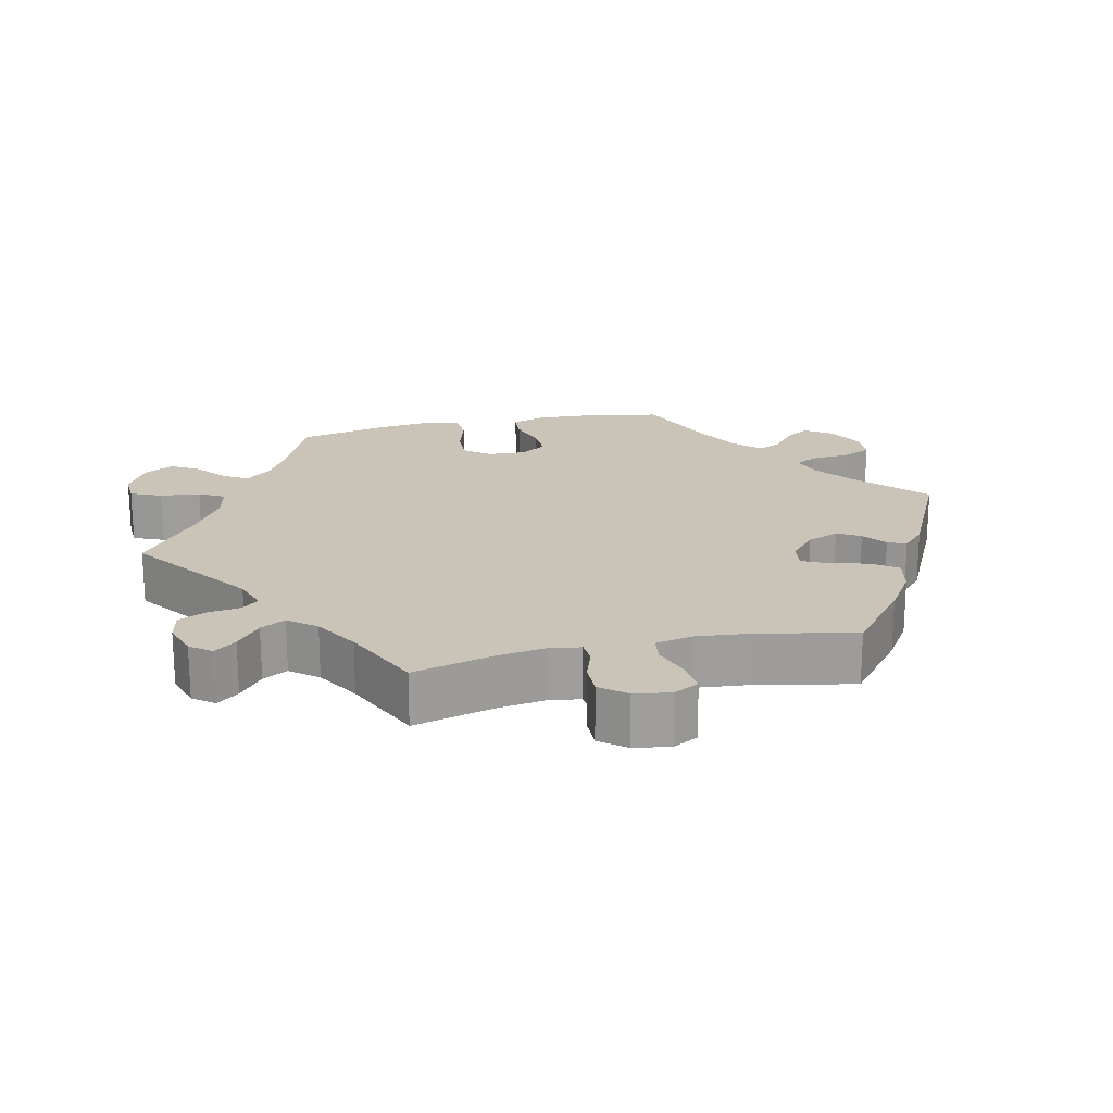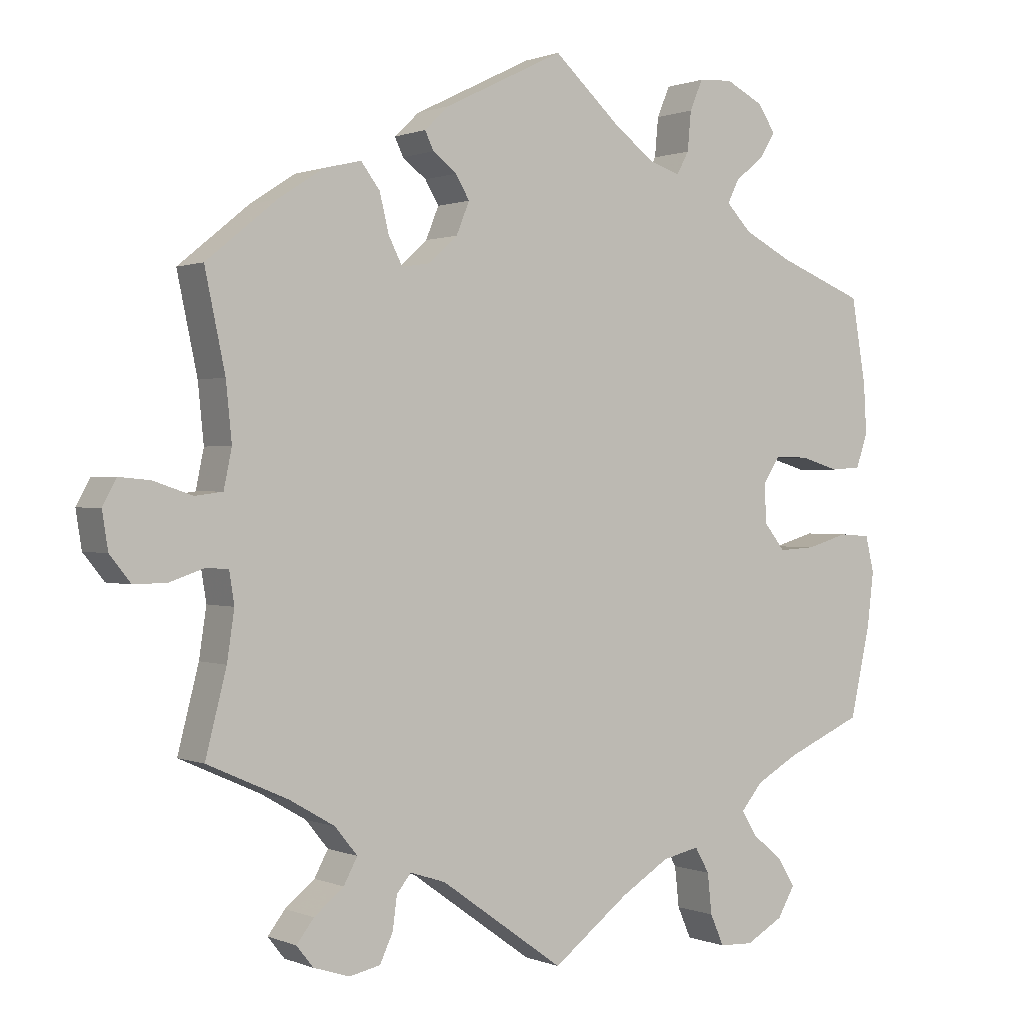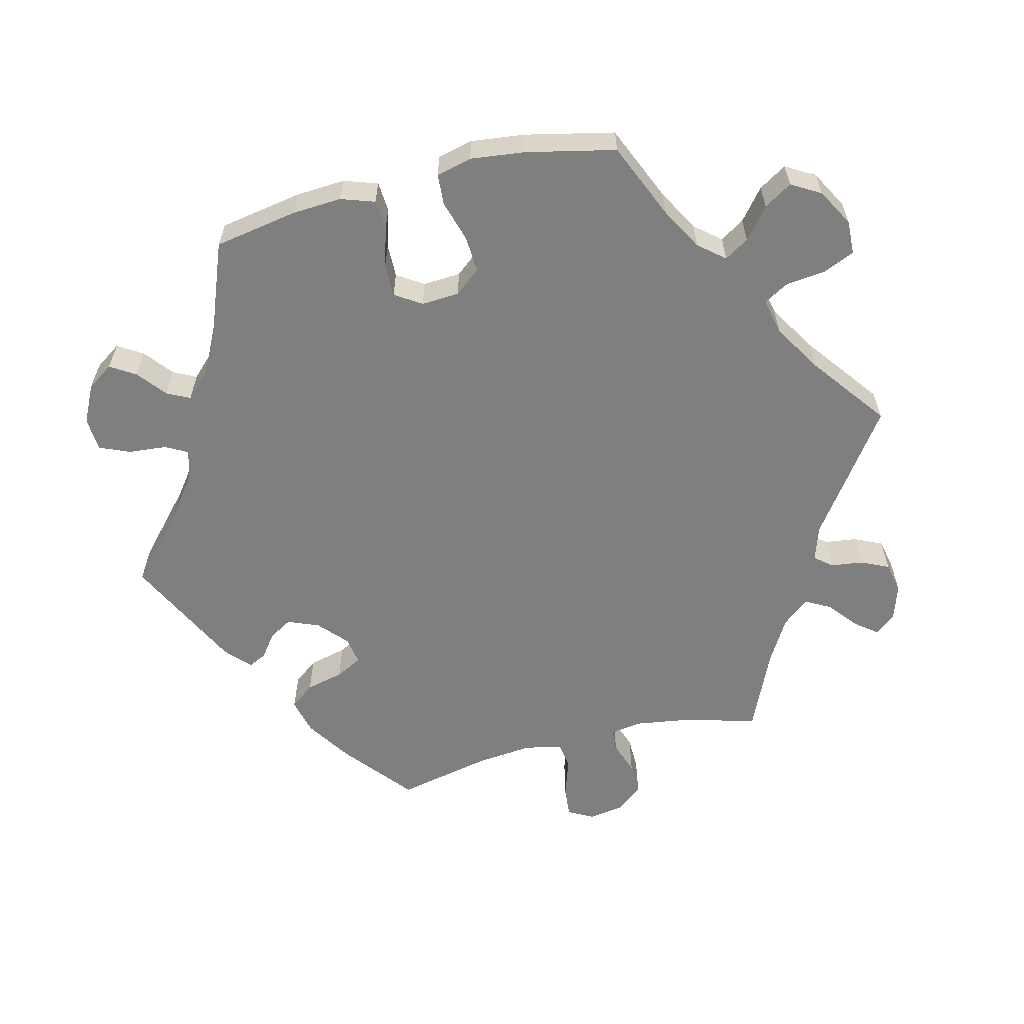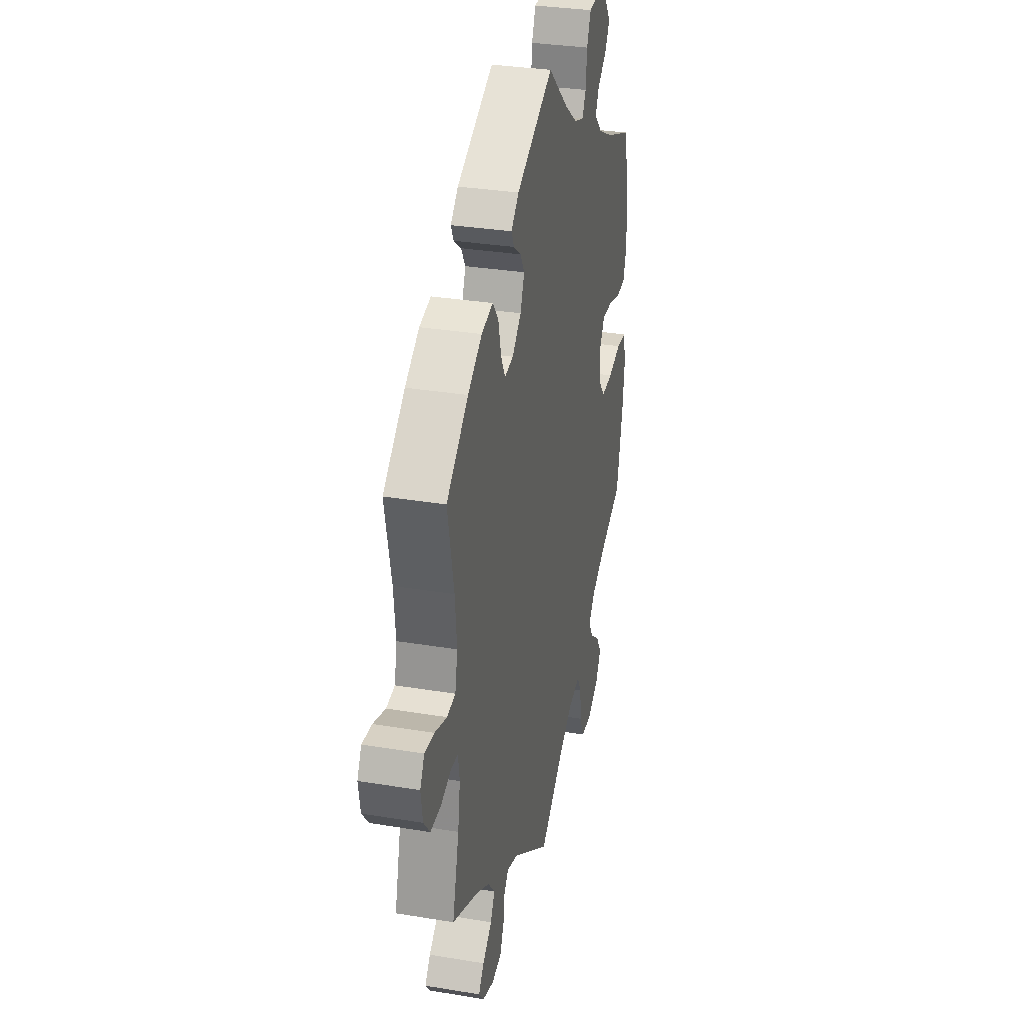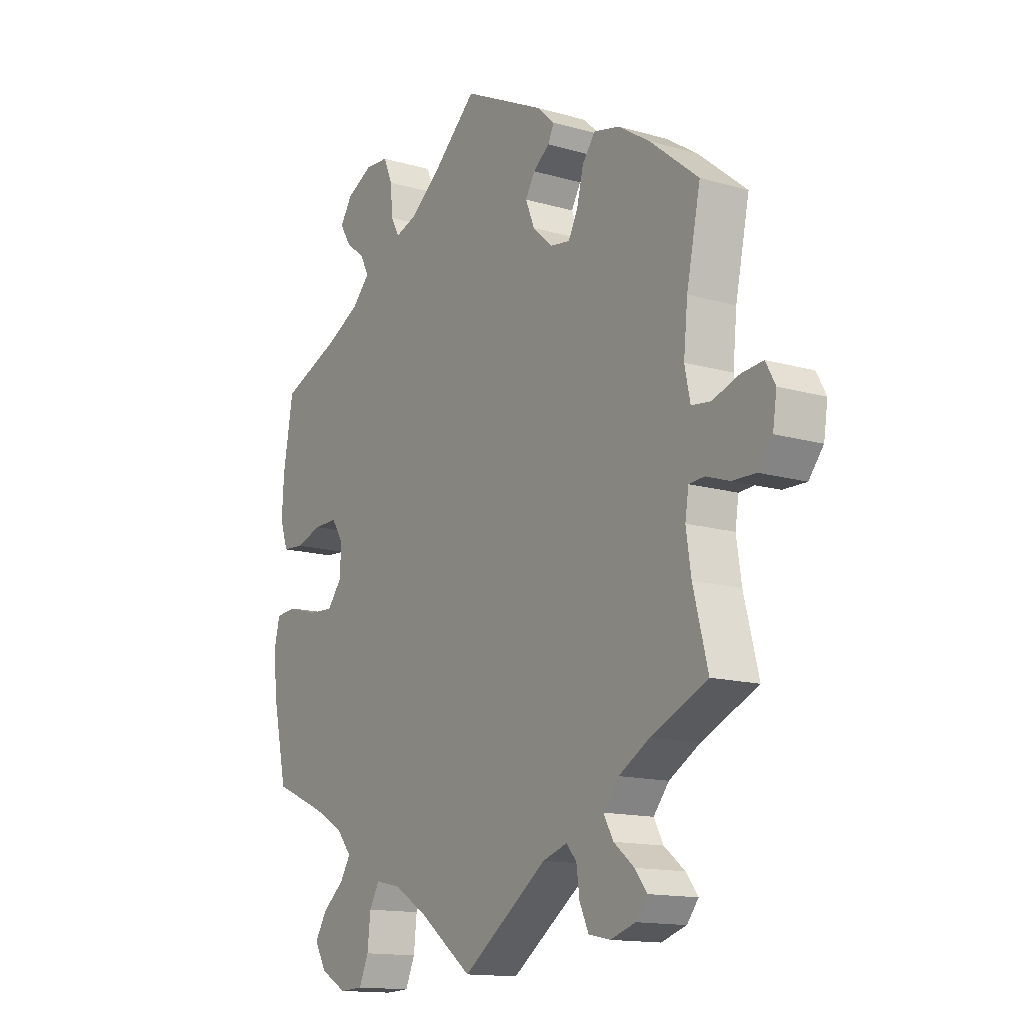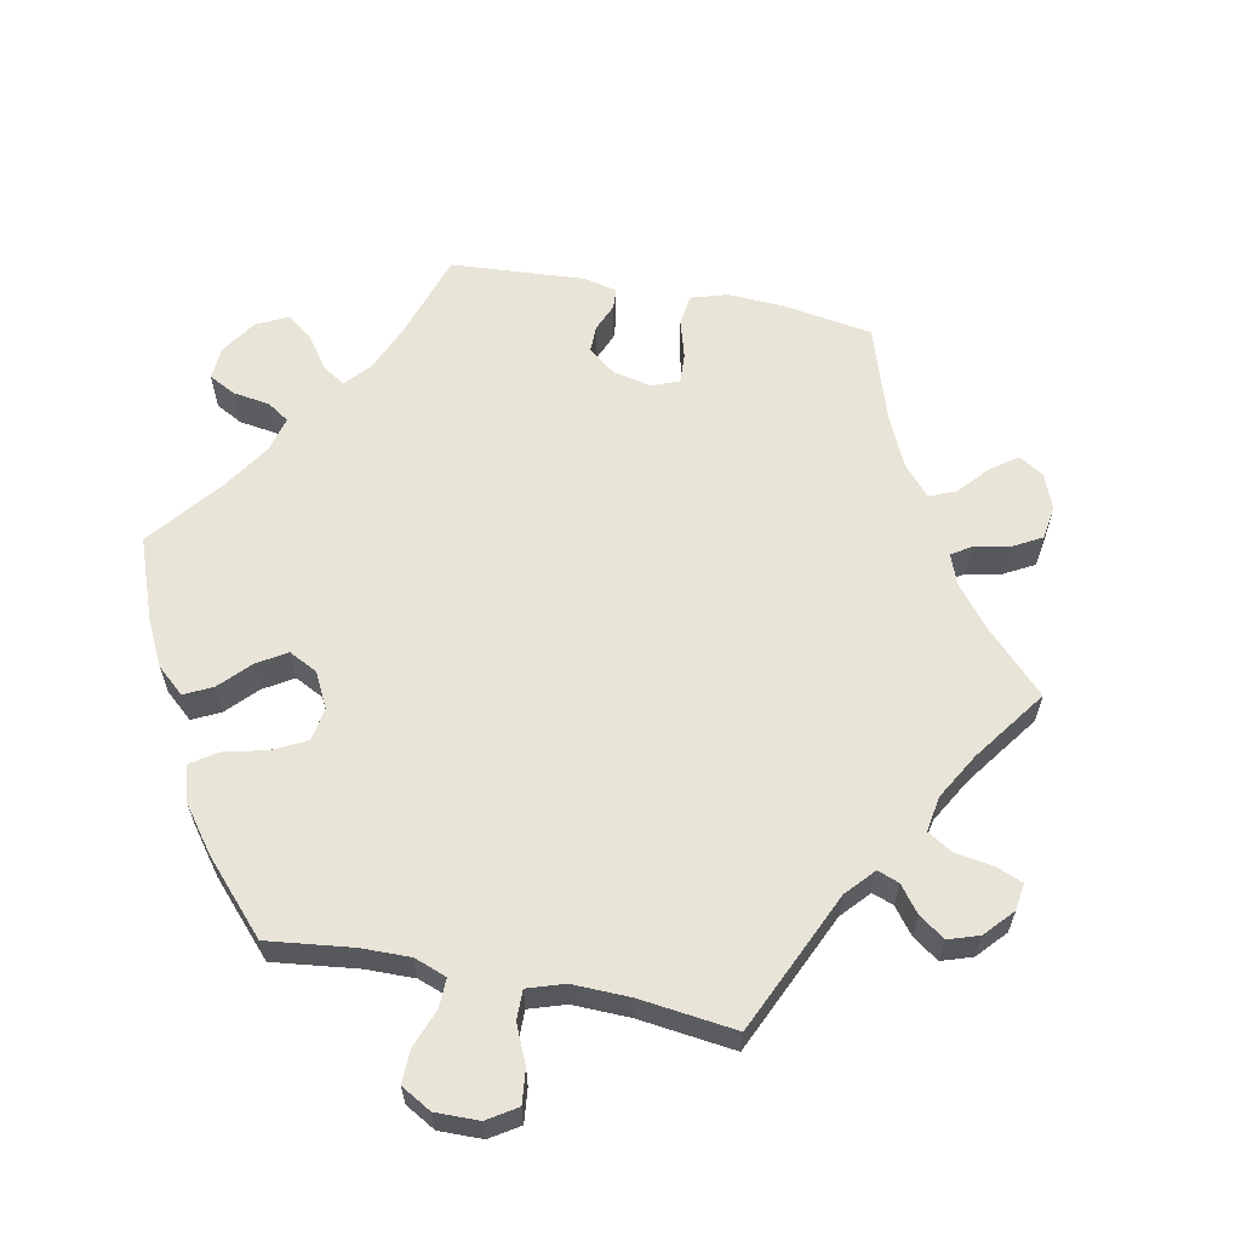
<metadata>
{"format":"obj","ext":"obj","renderer":"f3d","projection":"perspective","resolution":1024,"background":"white","views":[{"elev":19.9,"azim":-102.9,"up":"+Y"},{"elev":0.7,"azim":-34.5,"up":"+Z"},{"elev":-59.7,"azim":104.1,"up":"+Y"},{"elev":32.0,"azim":-76.9,"up":"+Z"},{"elev":-14.2,"azim":-122.4,"up":"+Z"},{"elev":61.3,"azim":161.2,"up":"+Y"}]}
</metadata>
<code>
v -0.472 0.07 -0.176
v -0.462 0.07 -0.109
v -0.469 0.07 -0.065
v -0.5 0.07 -0.063
v -0.547 0.07 -0.079
v -0.593 0.07 -0.08
v -0.622 0.07 -0.044
v -0.63 0.07 0.007
v -0.611 0.07 0.042
v -0.568 0.07 0.038
v -0.514 0.07 0.02
v -0.476 0.07 0.025
v -0.465 0.07 0.078
v -0.473 0.07 0.157
v -0.501 0.07 0.289
v -0.404 0.07 0.368
v -0.341 0.07 0.409
v -0.29 0.07 0.421
v -0.264 0.07 0.387
v -0.251 0.07 0.334
v -0.232 0.07 0.297
v -0.193 0.07 0.303
v -0.153 0.07 0.339
v -0.135 0.07 0.383
v -0.154 0.07 0.415
v -0.187 0.07 0.44
v -0.199 0.07 0.465
v -0.165 0.07 0.497
v 0 0.07 0.578
v 0.092 0.07 0.495
v 0.149 0.07 0.452
v 0.192 0.07 0.438
v 0.209 0.07 0.469
v 0.214 0.07 0.523
v 0.232 0.07 0.565
v 0.279 0.07 0.568
v 0.331 0.07 0.542
v 0.356 0.07 0.505
v 0.334 0.07 0.47
v 0.294 0.07 0.438
v 0.278 0.07 0.406
v 0.313 0.07 0.37
v 0.38 0.07 0.336
v 0.5 0.07 0.289
v 0.52 0.07 0.172
v 0.524 0.07 0.103
v 0.508 0.07 0.056
v 0.466 0.07 0.053
v 0.412 0.07 0.069
v 0.365 0.07 0.07
v 0.341 0.07 0.033
v 0.344 0.07 -0.02
v 0.373 0.07 -0.056
v 0.424 0.07 -0.053
v 0.482 0.07 -0.036
v 0.525 0.07 -0.039
v 0.537 0.07 -0.089
v 0.528 0.07 -0.164
v 0.5 0.07 -0.289
v 0.393 0.07 -0.335
v 0.334 0.07 -0.368
v 0.304 0.07 -0.404
v 0.325 0.07 -0.438
v 0.368 0.07 -0.473
v 0.392 0.07 -0.512
v 0.368 0.07 -0.553
v 0.316 0.07 -0.582
v 0.269 0.07 -0.58
v 0.25 0.07 -0.537
v 0.244 0.07 -0.481
v 0.224 0.07 -0.446
v 0.173 0.07 -0.457
v 0.106 0.07 -0.498
v 0 0.07 -0.578
v -0.171 0.07 -0.456
v -0.22 0.07 -0.44
v -0.24 0.07 -0.464
v -0.246 0.07 -0.509
v -0.264 0.07 -0.548
v -0.307 0.07 -0.557
v -0.357 0.07 -0.541
v -0.38 0.07 -0.512
v -0.356 0.07 -0.481
v -0.315 0.07 -0.448
v -0.296 0.07 -0.413
v -0.327 0.07 -0.375
v -0.389 0.07 -0.339
v -0.501 0.07 -0.289
v -0.472 0 -0.176
v -0.462 0 -0.109
v -0.469 0 -0.065
v -0.5 0 -0.063
v -0.547 0 -0.079
v -0.593 0 -0.08
v -0.622 0 -0.044
v -0.63 0 0.007
v -0.611 0 0.042
v -0.568 0 0.038
v -0.514 0 0.02
v -0.476 0 0.025
v -0.465 0 0.078
v -0.473 0 0.157
v -0.501 0 0.289
v -0.404 0 0.368
v -0.341 0 0.409
v -0.29 0 0.421
v -0.264 0 0.387
v -0.251 0 0.334
v -0.232 0 0.297
v -0.193 0 0.303
v -0.153 0 0.339
v -0.135 0 0.383
v -0.154 0 0.415
v -0.187 0 0.44
v -0.199 0 0.465
v -0.165 0 0.497
v 0 0 0.578
v 0.092 0 0.495
v 0.149 0 0.452
v 0.192 0 0.438
v 0.209 0 0.469
v 0.214 0 0.523
v 0.232 0 0.565
v 0.279 0 0.568
v 0.331 0 0.542
v 0.356 0 0.505
v 0.334 0 0.47
v 0.294 0 0.438
v 0.278 0 0.406
v 0.313 0 0.37
v 0.38 0 0.336
v 0.5 0 0.289
v 0.52 0 0.172
v 0.524 0 0.103
v 0.508 0 0.056
v 0.466 0 0.053
v 0.412 0 0.069
v 0.365 0 0.07
v 0.341 0 0.033
v 0.344 0 -0.02
v 0.373 0 -0.056
v 0.424 0 -0.053
v 0.482 0 -0.036
v 0.525 0 -0.039
v 0.537 0 -0.089
v 0.528 0 -0.164
v 0.5 0 -0.289
v 0.393 0 -0.335
v 0.334 0 -0.368
v 0.304 0 -0.404
v 0.325 0 -0.438
v 0.368 0 -0.473
v 0.392 0 -0.512
v 0.368 0 -0.553
v 0.316 0 -0.582
v 0.269 0 -0.58
v 0.25 0 -0.537
v 0.244 0 -0.481
v 0.224 0 -0.446
v 0.173 0 -0.457
v 0.106 0 -0.498
v 0 0 -0.578
v -0.171 0 -0.456
v -0.22 0 -0.44
v -0.24 0 -0.464
v -0.246 0 -0.509
v -0.264 0 -0.548
v -0.307 0 -0.557
v -0.357 0 -0.541
v -0.38 0 -0.512
v -0.356 0 -0.481
v -0.315 0 -0.448
v -0.296 0 -0.413
v -0.327 0 -0.375
v -0.389 0 -0.339
v -0.501 0 -0.289
f 87 88 1
f 86 87 1 2
f 85 86 2 3
f 81 82 83 84
f 81 84 85
f 80 81 85
f 77 78 79 80
f 77 80 85
f 76 77 85 3
f 73 74 75
f 72 73 75 76
f 71 72 76 3
f 67 68 69 70
f 67 70 71
f 66 67 71
f 63 64 65 66
f 62 63 66 71
f 61 62 71 3
f 57 58 59 60
f 57 60 61 3
f 54 55 56 57
f 53 54 57
f 46 47 48 49
f 46 49 50
f 43 44 45 46
f 42 43 46 50
f 41 42 50 51
f 37 38 39 40
f 37 40 41
f 36 37 41
f 33 34 35 36
f 32 33 36 41
f 31 32 41 51
f 27 28 29 30
f 25 26 27 30
f 24 25 30 31
f 23 24 31 51
f 17 18 19 20
f 17 20 21
f 14 15 16 17
f 13 14 17 21
f 12 13 21 22
f 8 9 10 11
f 6 7 8 11
f 4 5 6 11
f 4 11 12
f 53 57 3 4
f 52 53 4 12
f 23 51 52
f 12 22 23 52
f 89 176 175
f 90 89 175 174
f 91 90 174 173
f 172 171 170 169
f 173 172 169
f 173 169 168
f 168 167 166 165
f 173 168 165
f 91 173 165 164
f 163 162 161
f 164 163 161 160
f 91 164 160 159
f 158 157 156 155
f 159 158 155
f 159 155 154
f 154 153 152 151
f 159 154 151 150
f 91 159 150 149
f 148 147 146 145
f 91 149 148 145
f 145 144 143 142
f 145 142 141
f 137 136 135 134
f 138 137 134
f 134 133 132 131
f 138 134 131 130
f 139 138 130 129
f 128 127 126 125
f 129 128 125
f 129 125 124
f 124 123 122 121
f 129 124 121 120
f 139 129 120 119
f 118 117 116 115
f 118 115 114 113
f 119 118 113 112
f 139 119 112 111
f 108 107 106 105
f 109 108 105
f 105 104 103 102
f 109 105 102 101
f 110 109 101 100
f 99 98 97 96
f 99 96 95 94
f 99 94 93 92
f 100 99 92
f 92 91 145 141
f 100 92 141 140
f 140 139 111
f 140 111 110 100
f 1 89 90 2
f 2 90 91 3
f 3 91 92 4
f 4 92 93 5
f 5 93 94 6
f 6 94 95 7
f 7 95 96 8
f 8 96 97 9
f 9 97 98 10
f 10 98 99 11
f 11 99 100 12
f 12 100 101 13
f 13 101 102 14
f 14 102 103 15
f 15 103 104 16
f 16 104 105 17
f 17 105 106 18
f 18 106 107 19
f 19 107 108 20
f 20 108 109 21
f 21 109 110 22
f 22 110 111 23
f 23 111 112 24
f 24 112 113 25
f 25 113 114 26
f 26 114 115 27
f 27 115 116 28
f 28 116 117 29
f 29 117 118 30
f 30 118 119 31
f 31 119 120 32
f 32 120 121 33
f 33 121 122 34
f 34 122 123 35
f 35 123 124 36
f 36 124 125 37
f 37 125 126 38
f 38 126 127 39
f 39 127 128 40
f 40 128 129 41
f 41 129 130 42
f 42 130 131 43
f 43 131 132 44
f 44 132 133 45
f 45 133 134 46
f 46 134 135 47
f 47 135 136 48
f 48 136 137 49
f 49 137 138 50
f 50 138 139 51
f 51 139 140 52
f 52 140 141 53
f 53 141 142 54
f 54 142 143 55
f 55 143 144 56
f 56 144 145 57
f 57 145 146 58
f 58 146 147 59
f 59 147 148 60
f 60 148 149 61
f 61 149 150 62
f 62 150 151 63
f 63 151 152 64
f 64 152 153 65
f 65 153 154 66
f 66 154 155 67
f 67 155 156 68
f 68 156 157 69
f 69 157 158 70
f 70 158 159 71
f 71 159 160 72
f 72 160 161 73
f 73 161 162 74
f 74 162 163 75
f 75 163 164 76
f 76 164 165 77
f 77 165 166 78
f 78 166 167 79
f 79 167 168 80
f 80 168 169 81
f 81 169 170 82
f 82 170 171 83
f 83 171 172 84
f 84 172 173 85
f 85 173 174 86
f 86 174 175 87
f 87 175 176 88
f 88 176 89 1

</code>
